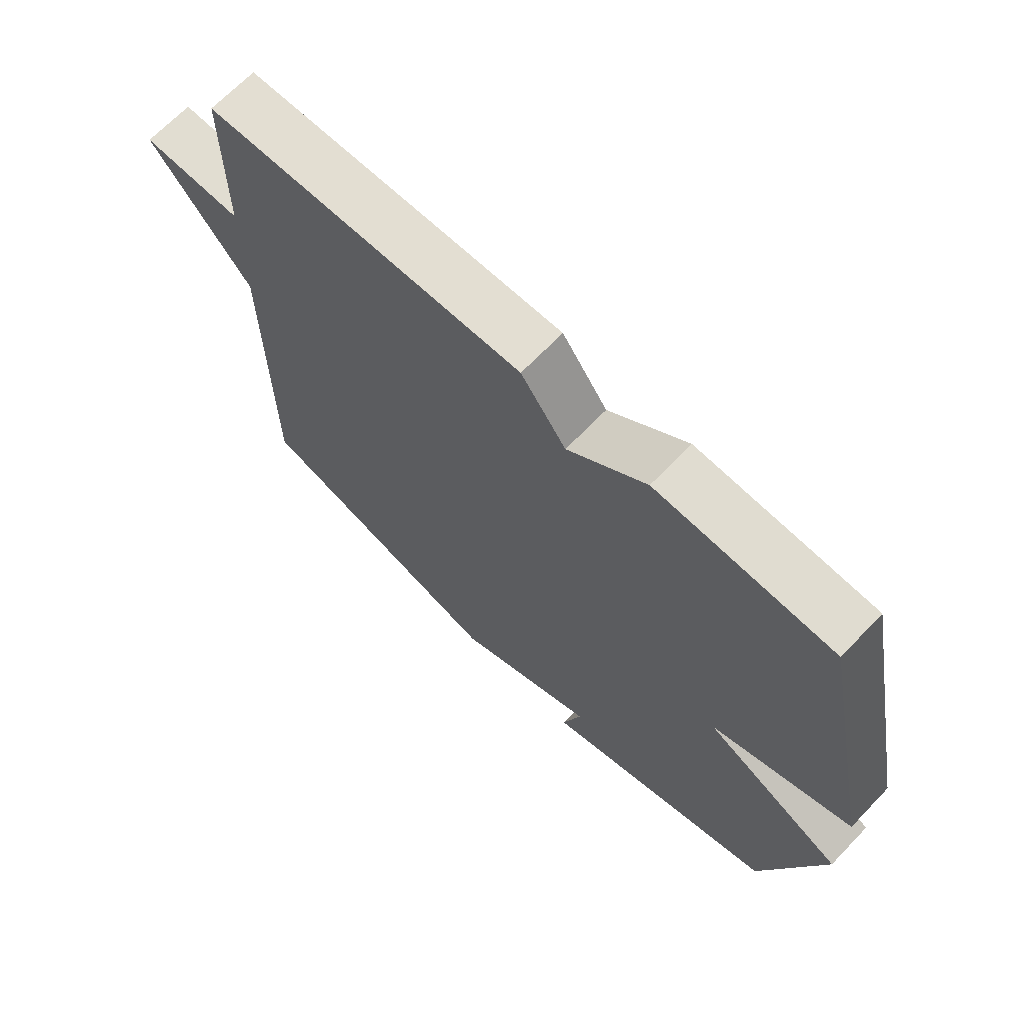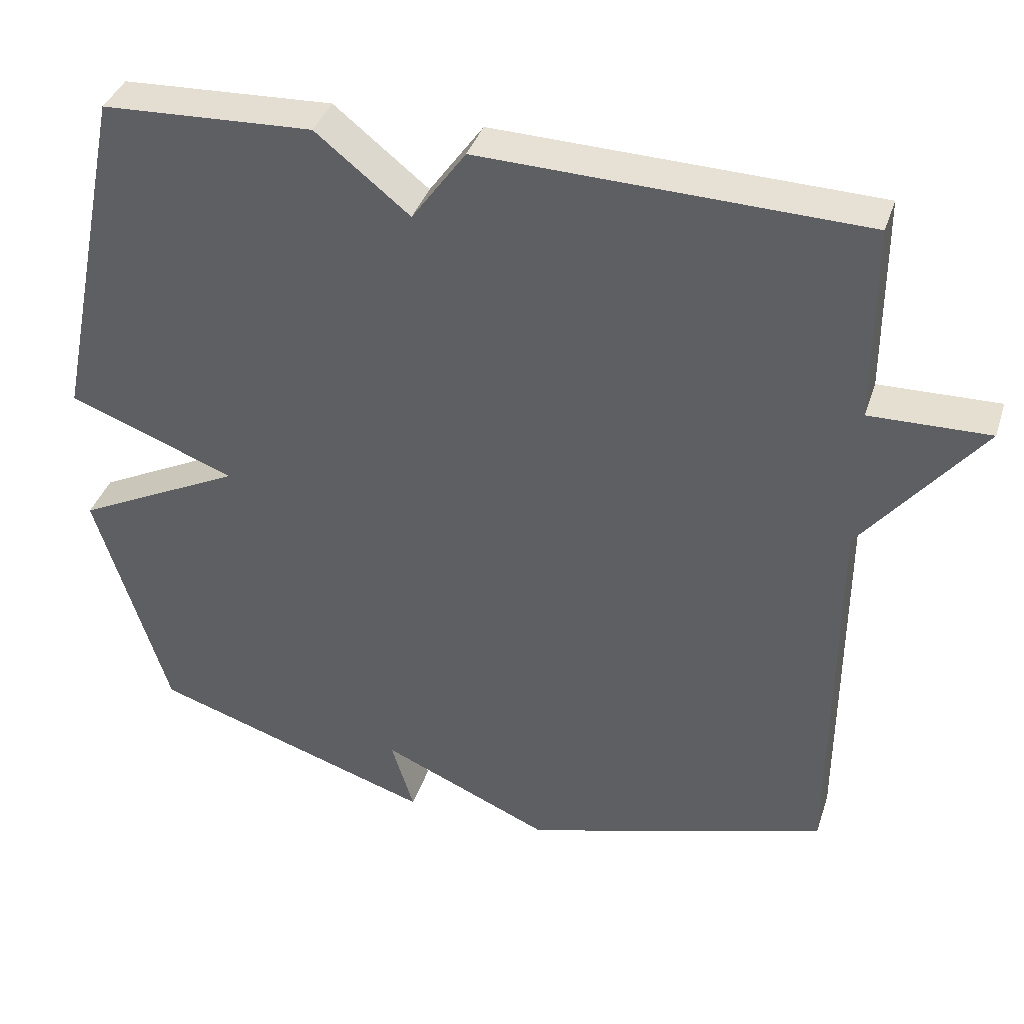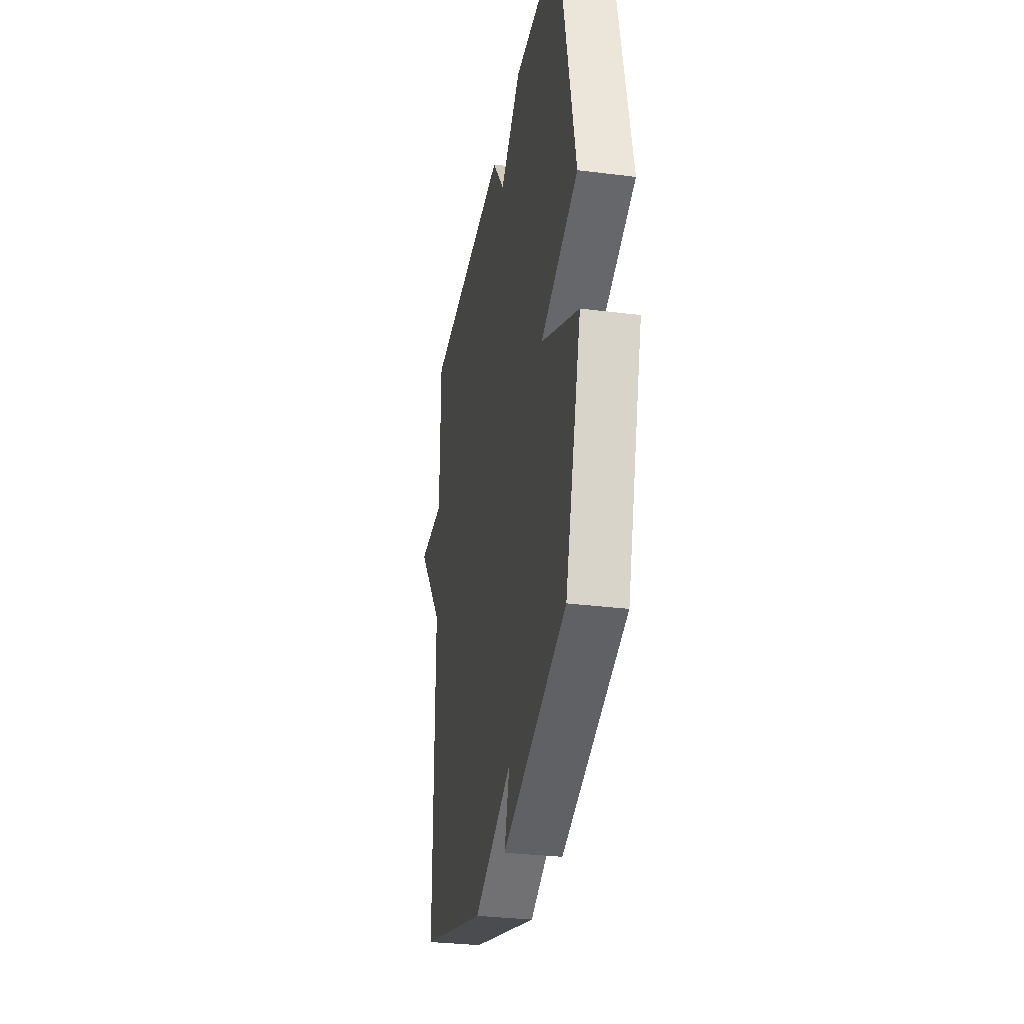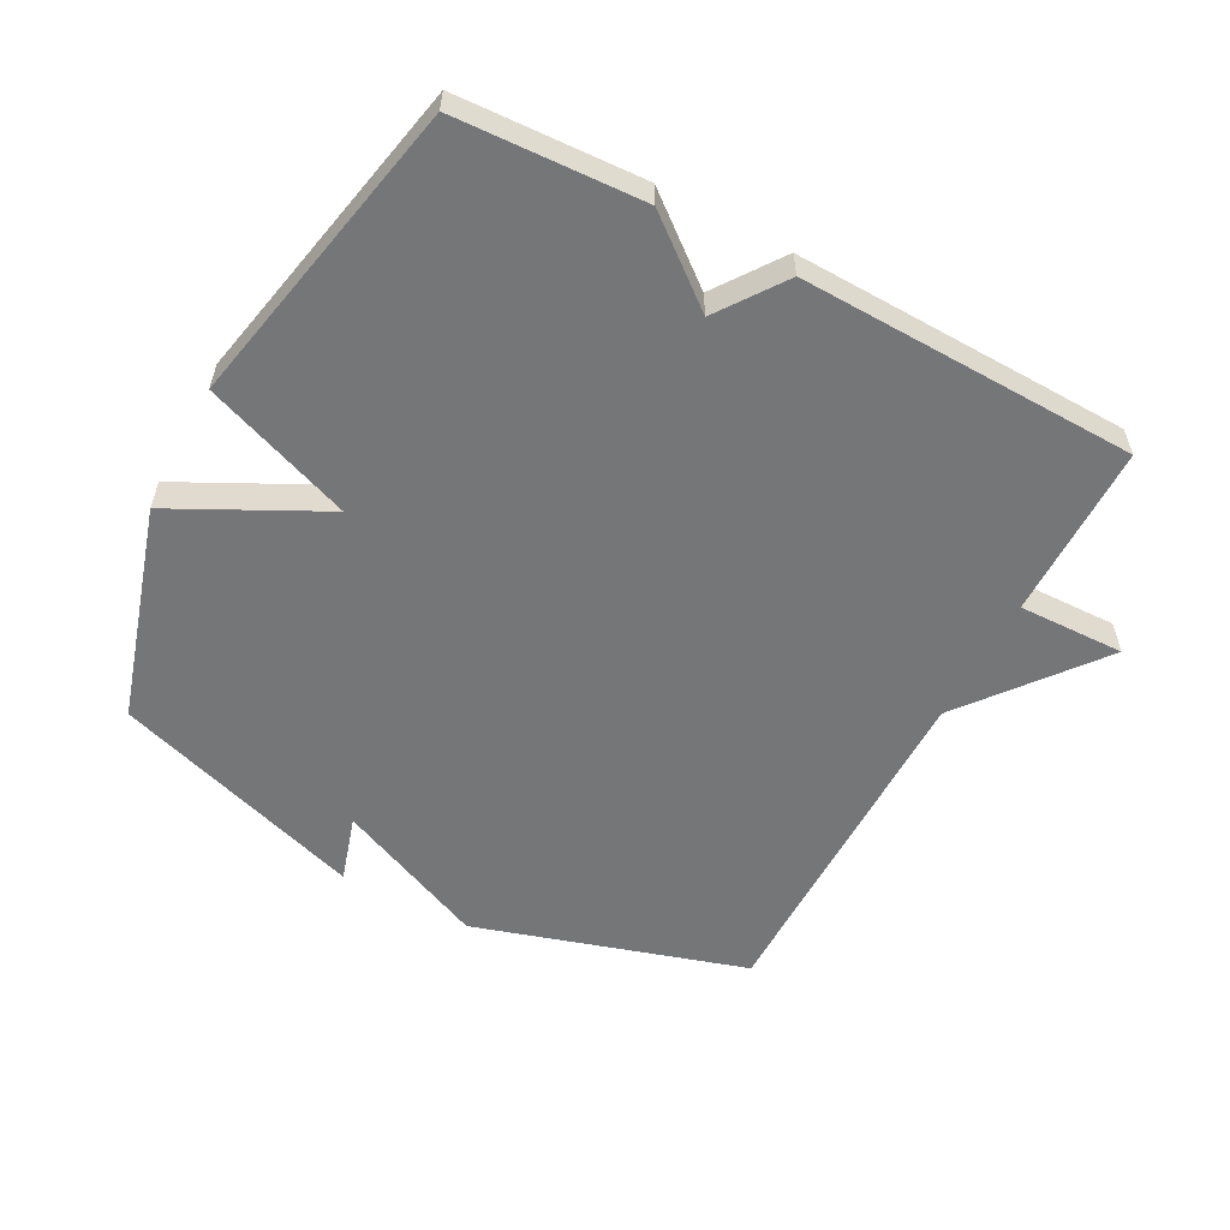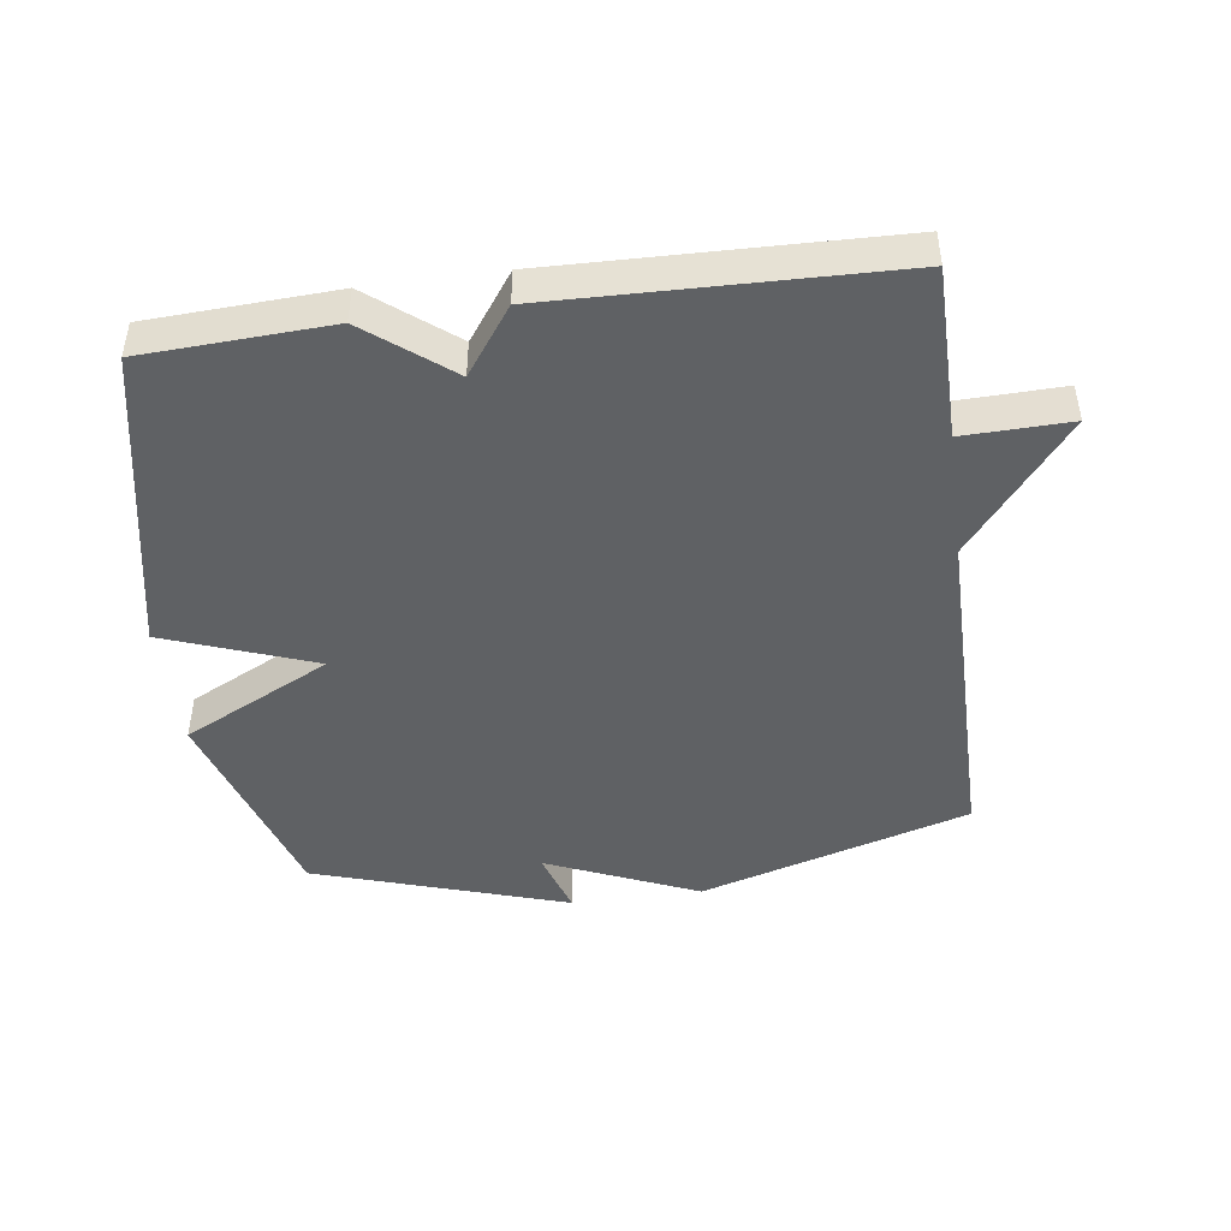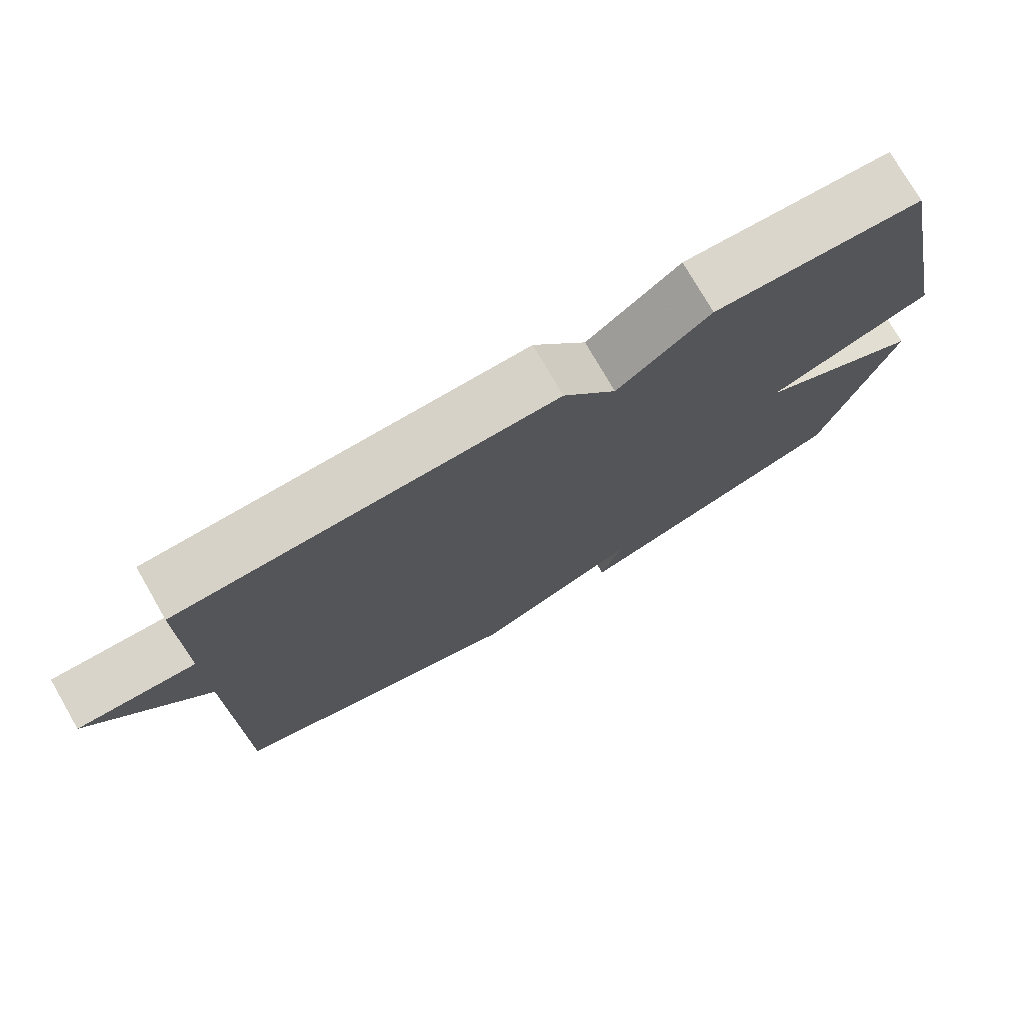
<metadata>
{"format":"obj","ext":"obj","renderer":"f3d","projection":"perspective","resolution":1024,"background":"white","views":[{"elev":68.1,"azim":-136.1,"up":"+Z"},{"elev":38.3,"azim":17.3,"up":"+Z"},{"elev":-31.7,"azim":-100.1,"up":"+Z"},{"elev":-56.8,"azim":-28.0,"up":"+Y"},{"elev":-45.4,"azim":7.9,"up":"+Y"},{"elev":75.9,"azim":150.0,"up":"+Z"}]}
</metadata>
<code>
v 0.5 0.07 -0.5
v 0.086 0.07 -0.626
v -0.145 0.07 -0.525
v -0.114 0.07 -0.626
v -0.5 0.07 -0.5
v -0.598 0.07 -0.175
v -0.371 0.07 -0.06
v -0.598 0.07 0.025
v -0.5 0.07 0.5
v -0.215 0.07 0.514
v -0.088 0.07 0.412
v -0.015 0.07 0.514
v 0.5 0.07 0.5
v 0.501 0.07 0.233
v 0.663 0.07 0.237
v 0.501 0.07 0.033
v 0.5 0 -0.5
v 0.086 0 -0.626
v -0.145 0 -0.525
v -0.114 0 -0.626
v -0.5 0 -0.5
v -0.598 0 -0.175
v -0.371 0 -0.06
v -0.598 0 0.025
v -0.5 0 0.5
v -0.215 0 0.514
v -0.088 0 0.412
v -0.015 0 0.514
v 0.5 0 0.5
v 0.501 0 0.233
v 0.663 0 0.237
v 0.501 0 0.033
f 14 15 16
f 1 2 3
f 16 1 3
f 14 16 3
f 13 14 3
f 12 13 3
f 11 12 3
f 9 10 11
f 8 9 11
f 7 8 11
f 7 11 3
f 5 6 7
f 4 5 7
f 3 4 7
f 32 31 30
f 19 18 17
f 19 17 32
f 19 32 30
f 19 30 29
f 19 29 28
f 19 28 27
f 27 26 25
f 27 25 24
f 27 24 23
f 19 27 23
f 23 22 21
f 23 21 20
f 23 20 19
f 1 17 18 2
f 2 18 19 3
f 3 19 20 4
f 4 20 21 5
f 5 21 22 6
f 6 22 23 7
f 7 23 24 8
f 8 24 25 9
f 9 25 26 10
f 10 26 27 11
f 11 27 28 12
f 12 28 29 13
f 13 29 30 14
f 14 30 31 15
f 15 31 32 16
f 16 32 17 1

</code>
